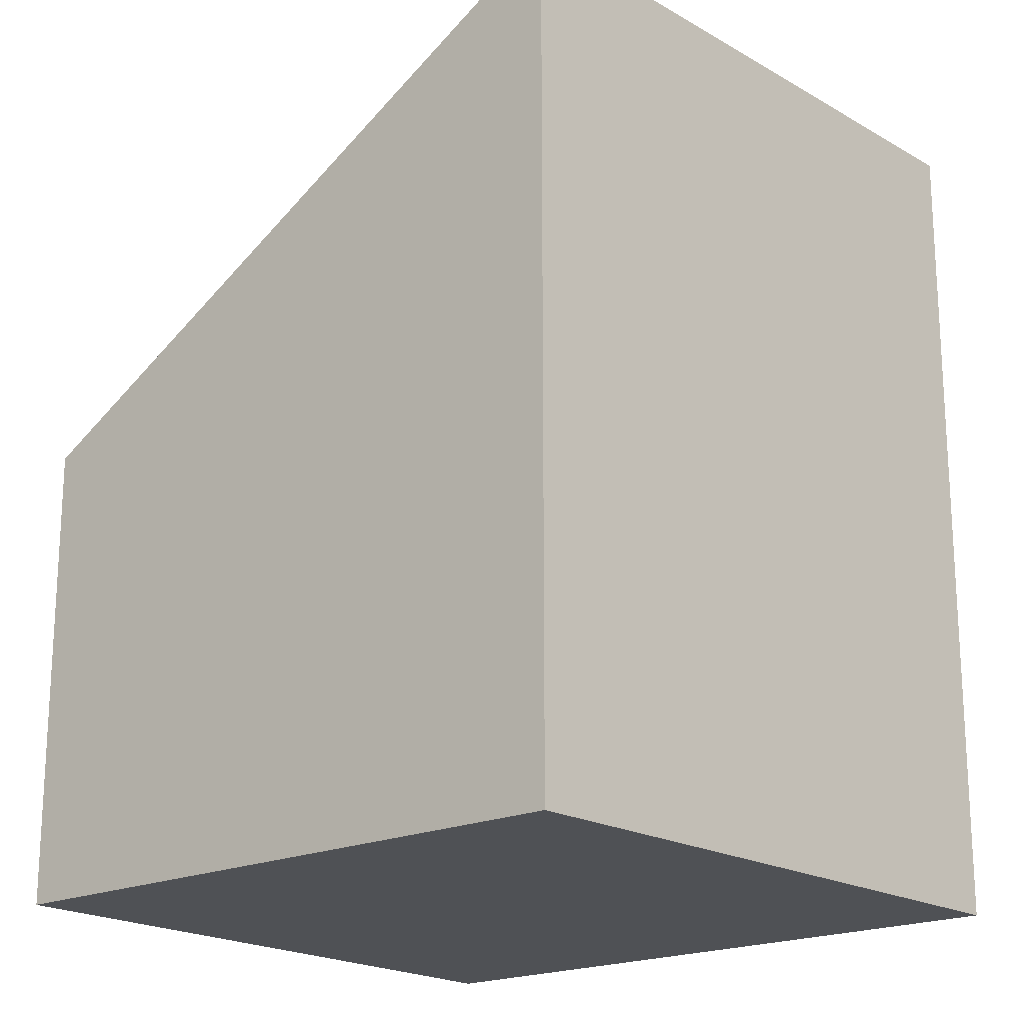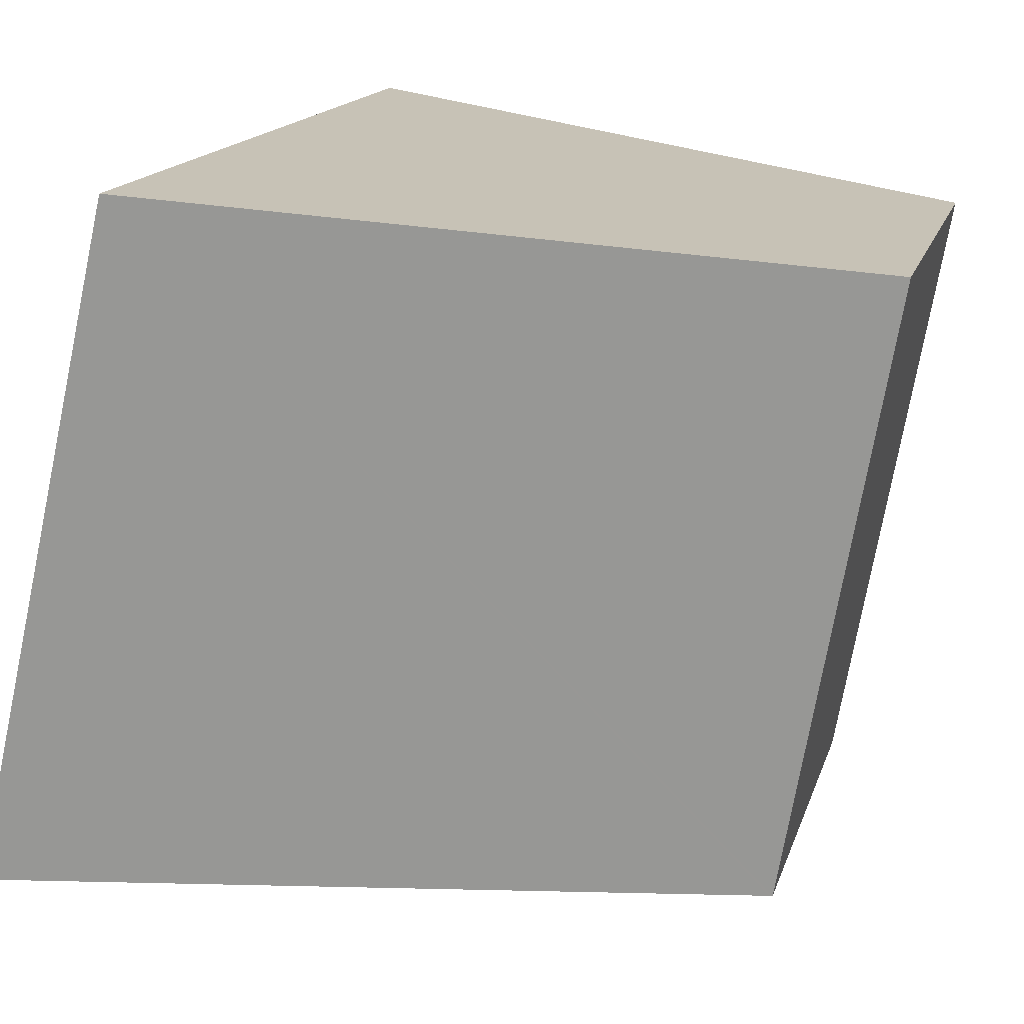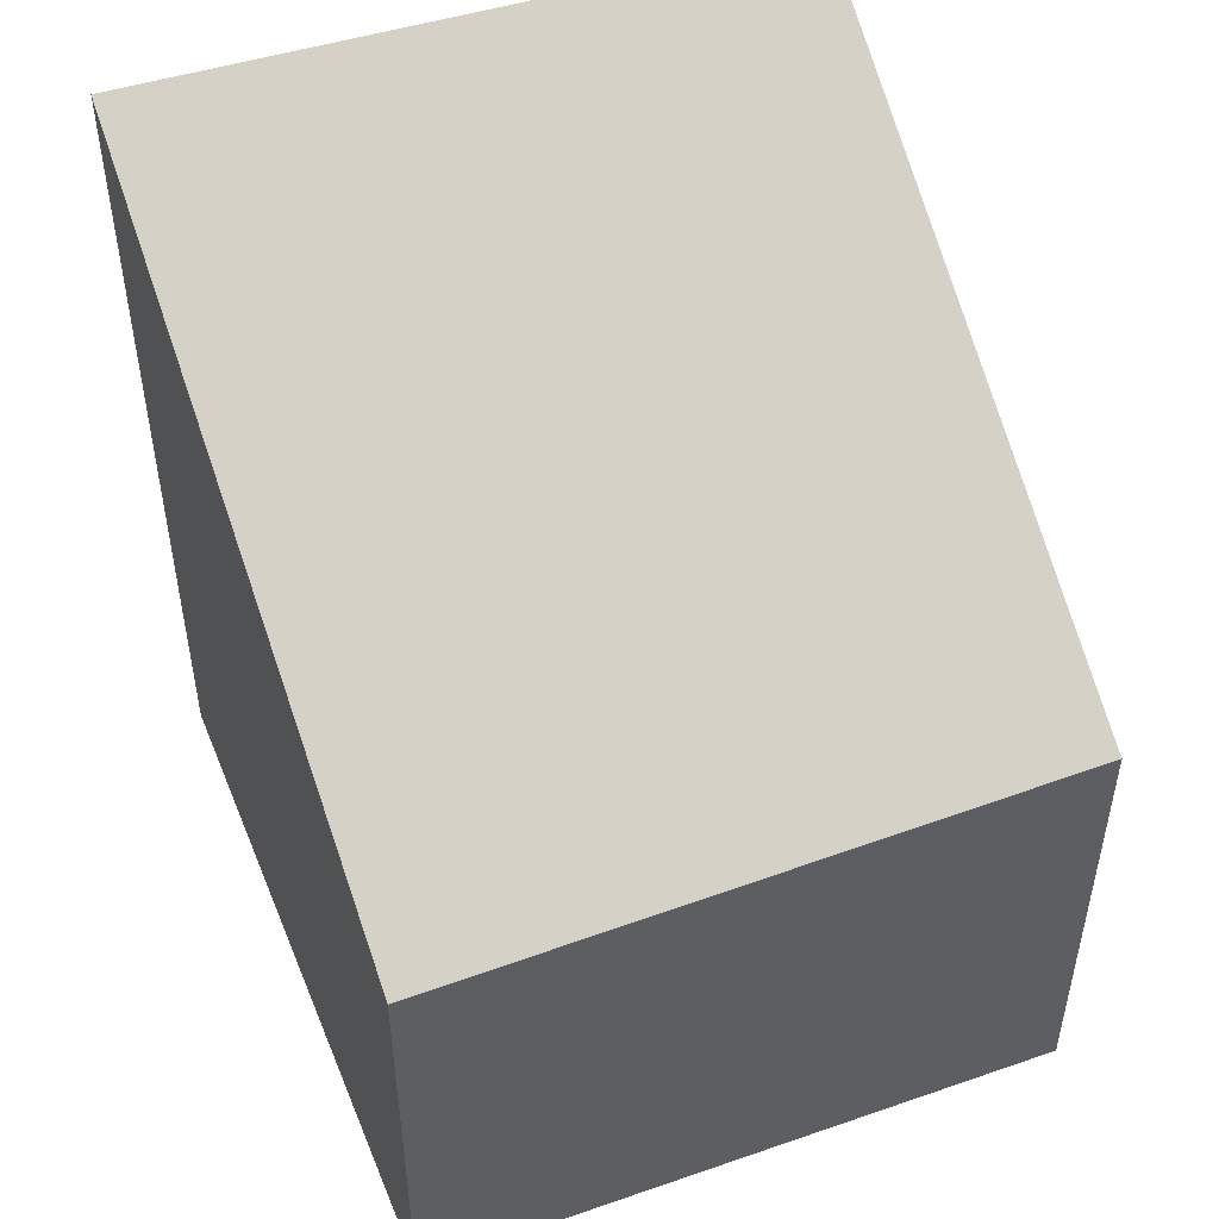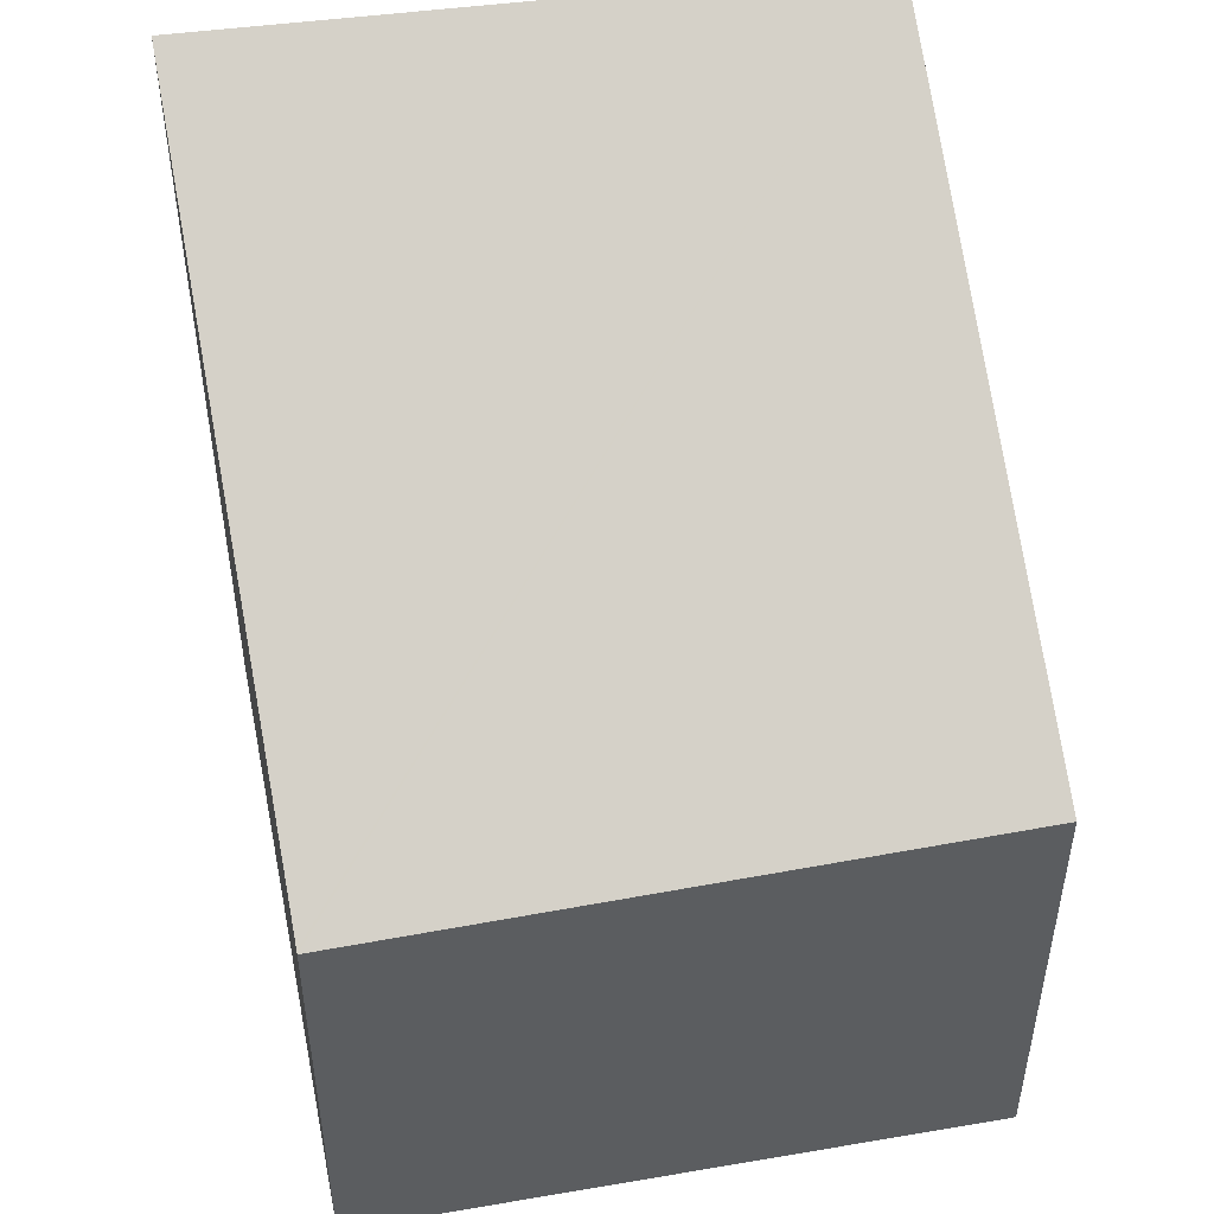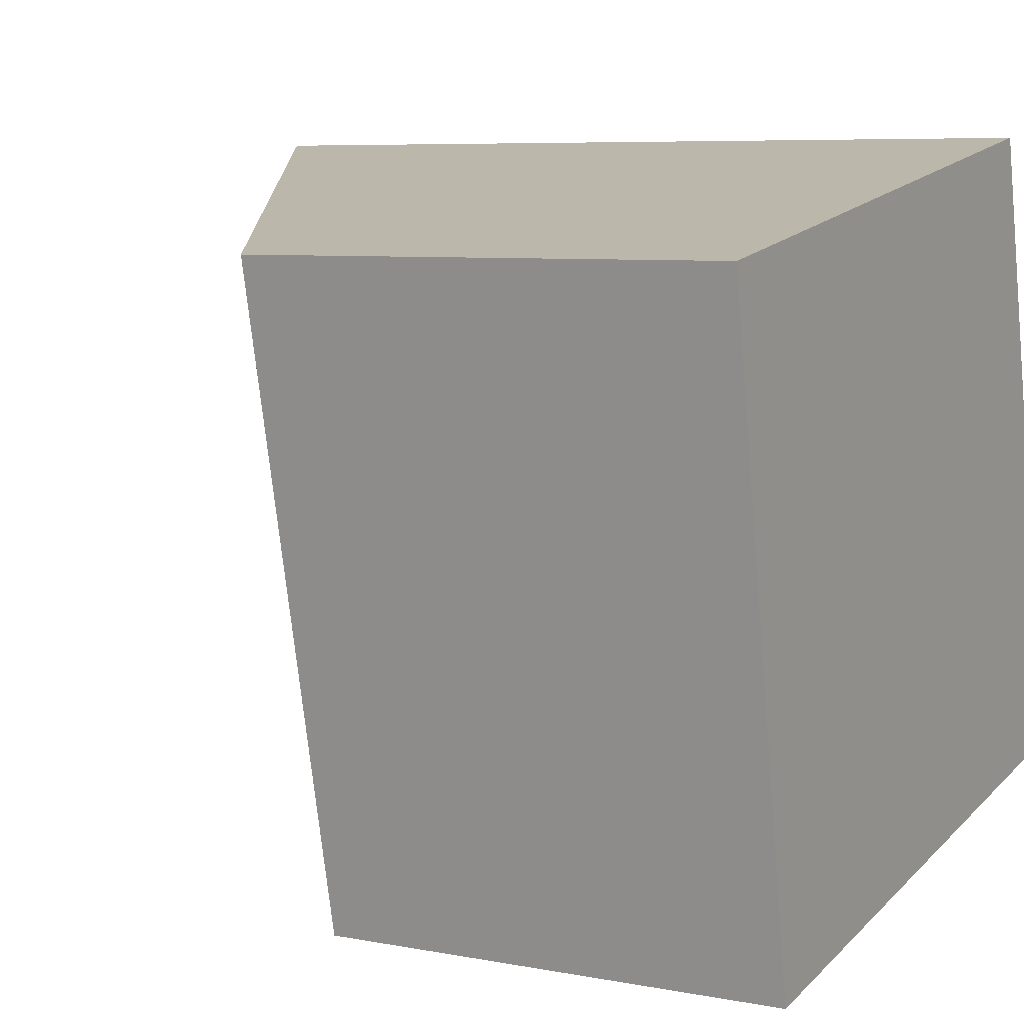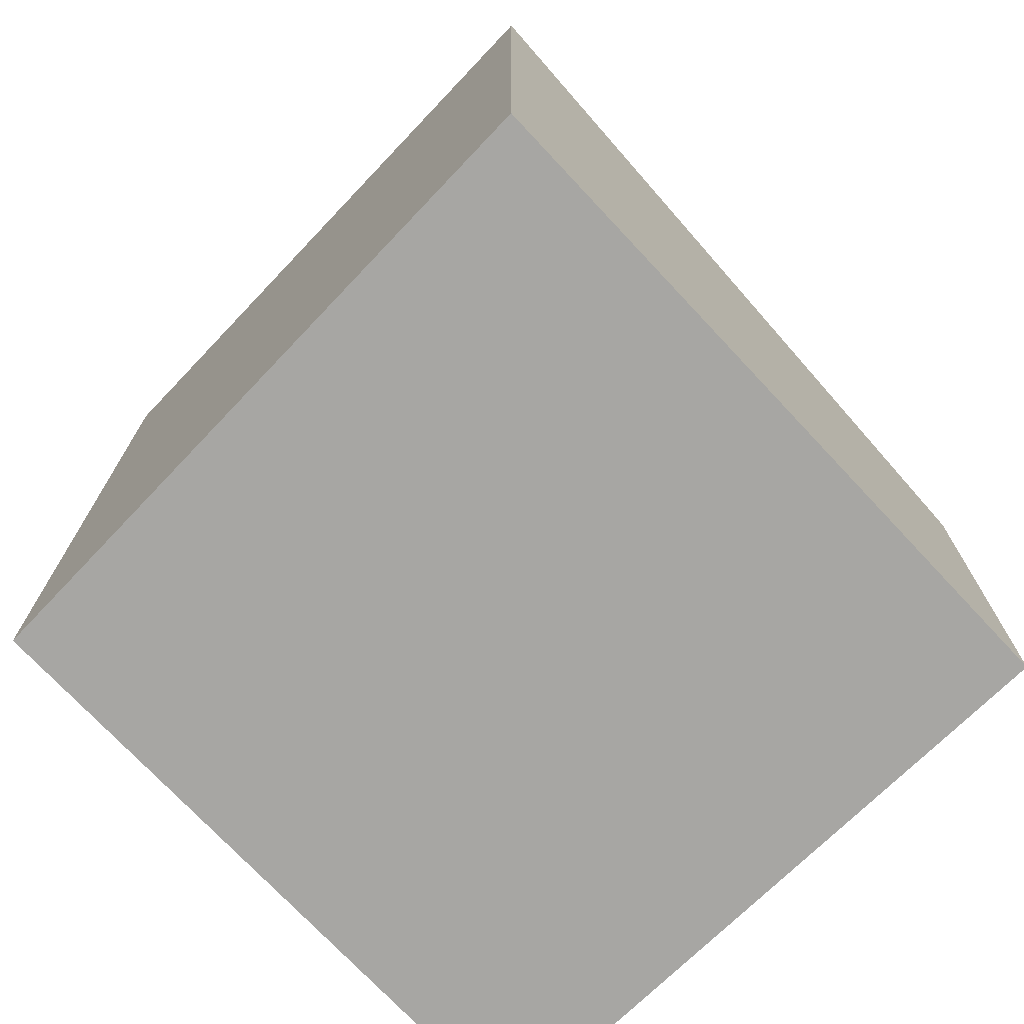
<metadata>
{"format":"obj","ext":"obj","renderer":"f3d","projection":"perspective","resolution":1024,"background":"white","views":[{"elev":-19.7,"azim":30.4,"up":"+Y"},{"elev":15.2,"azim":-165.9,"up":"+Z"},{"elev":51.0,"azim":-121.0,"up":"+Y"},{"elev":49.9,"azim":-110.9,"up":"+Y"},{"elev":6.8,"azim":-60.5,"up":"+Z"},{"elev":-74.1,"azim":123.8,"up":"+Y"}]}
</metadata>
<code>
v  4.836 6.391 0.812
v  0.769 3.461 -4.264
v  0 3.568 2.185e-16
v  0.863 3.448 -4.784
v  0.885 3.461 -4.78
v  5.909 6.391 -3.957
v  0.863 2.929e-16 -4.784
v  0 0 0
v  0.769 2.611e-16 -4.264
v  4.836 -4.972e-17 0.812
v  5.909 2.423e-16 -3.957
v  0.885 2.927e-16 -4.78
g defaultobject
f 1 2 3
f 2 1 4
f 4 1 5
f 5 1 6
f 7 2 4
f 2 7 3
f 3 7 8
f 8 7 9
f 3 10 1
f 10 3 8
f 10 6 1
f 6 10 11
f 12 4 5
f 4 12 7
f 11 5 6
f 5 11 12
f 9 10 8
f 10 9 11
f 11 9 12
f 12 9 7

</code>
